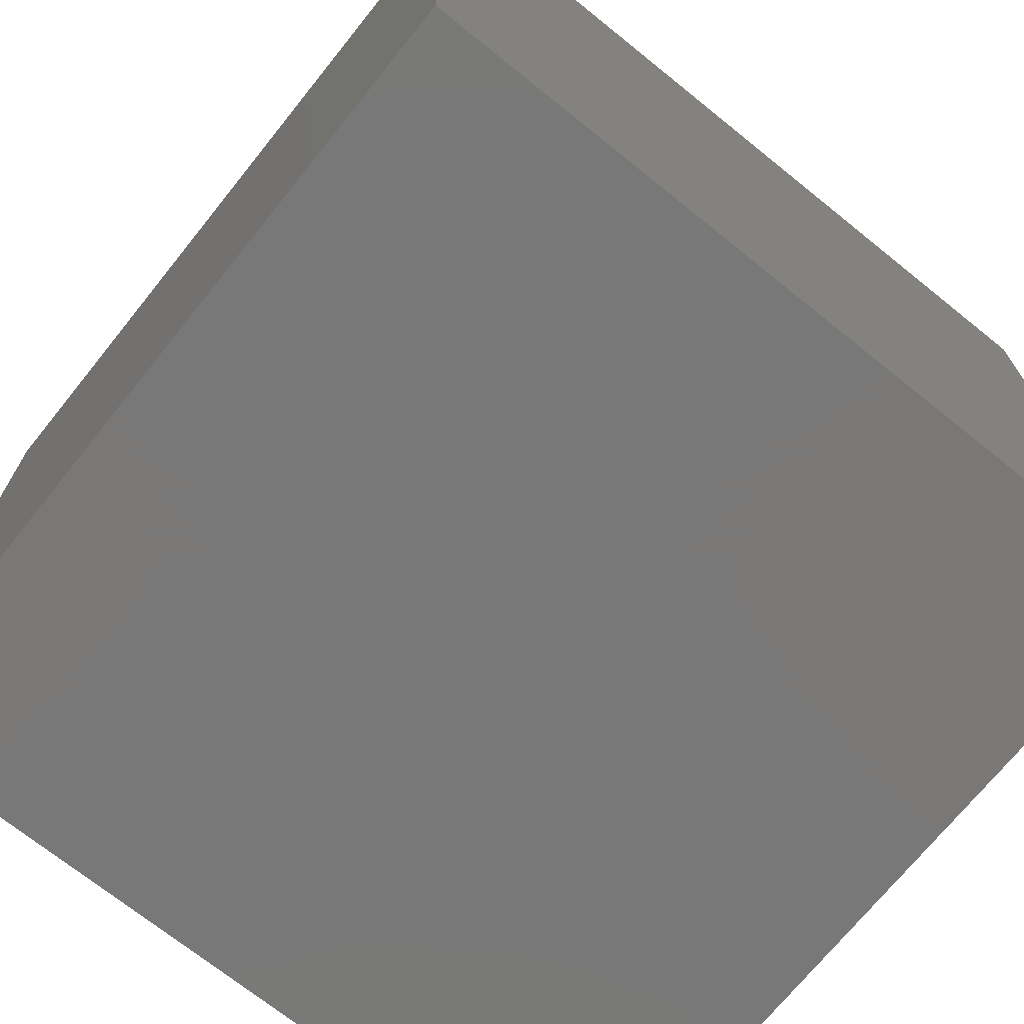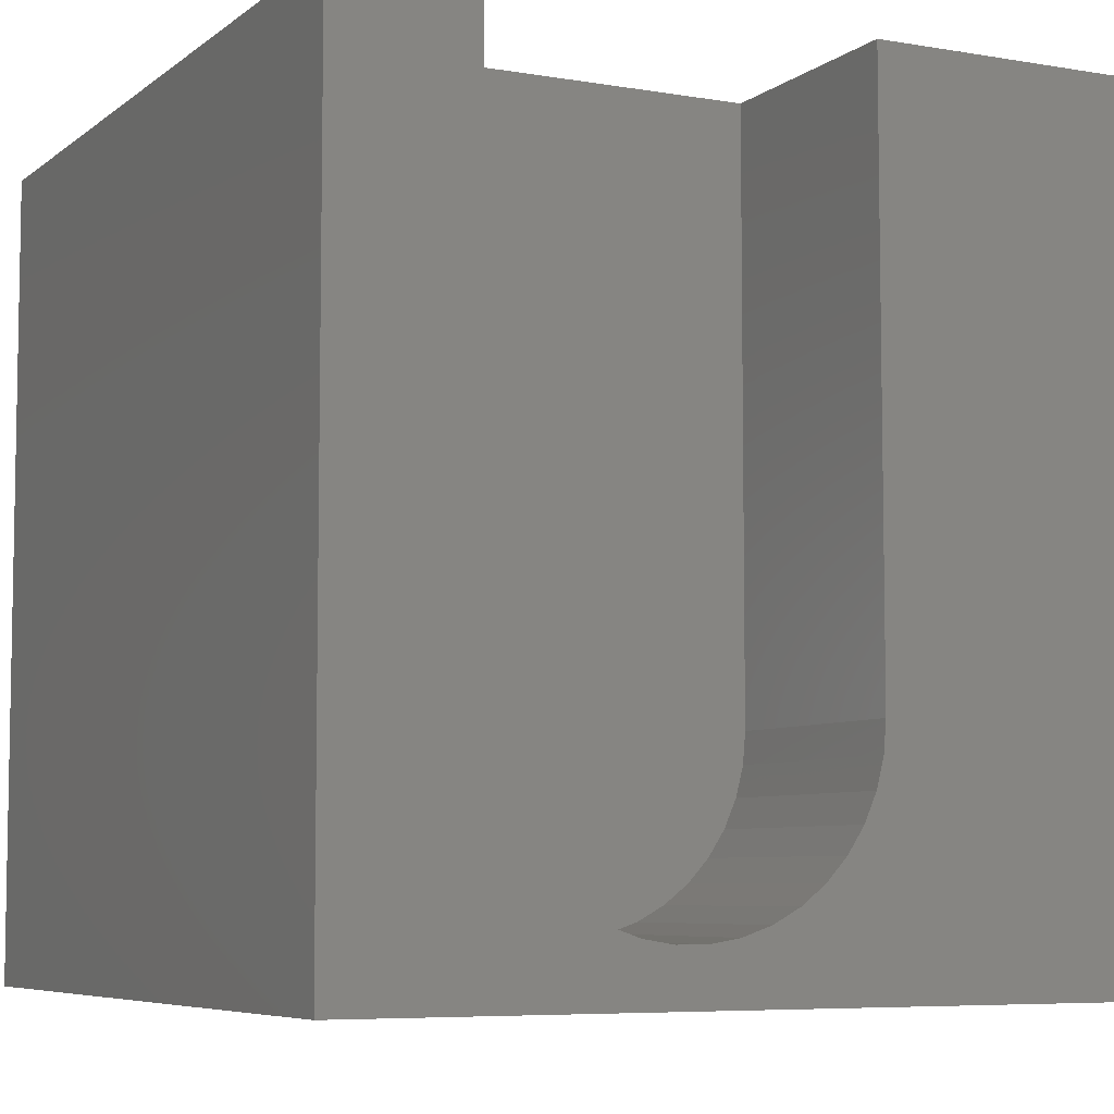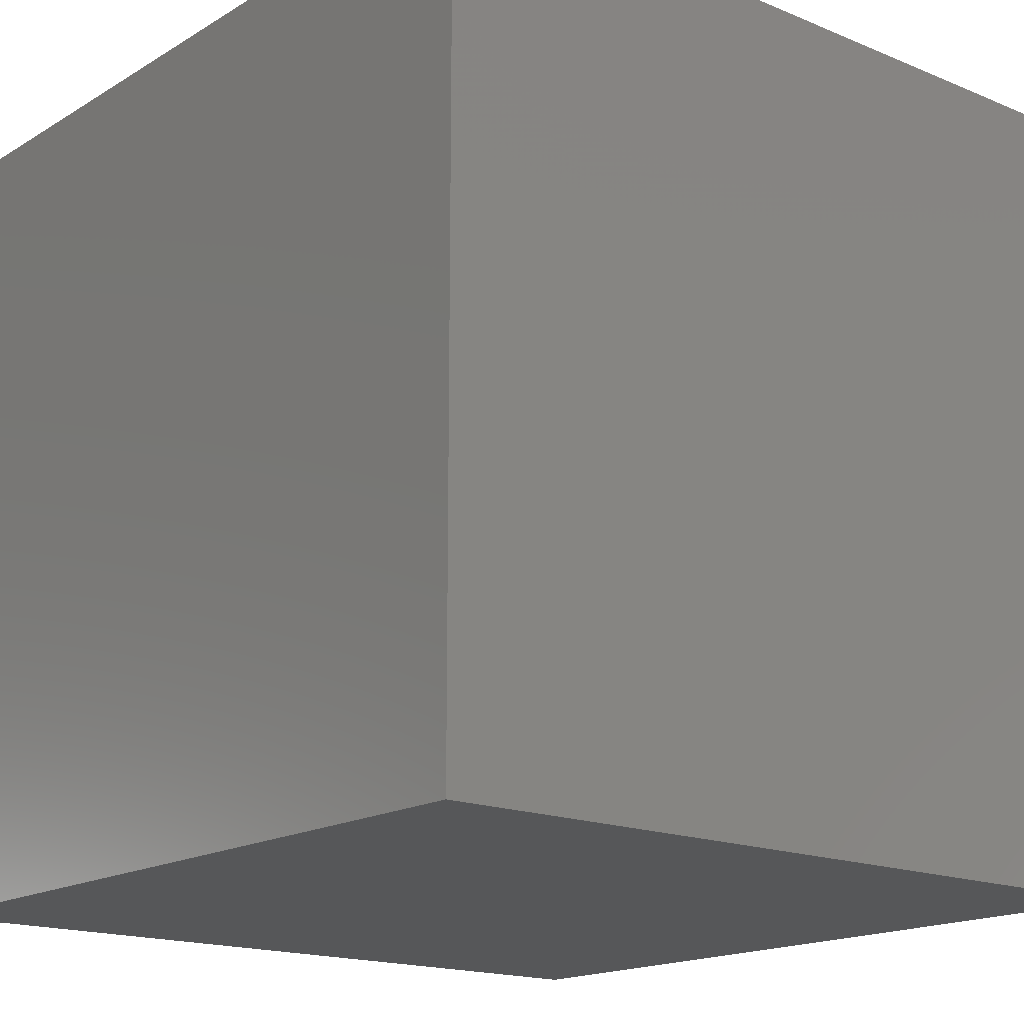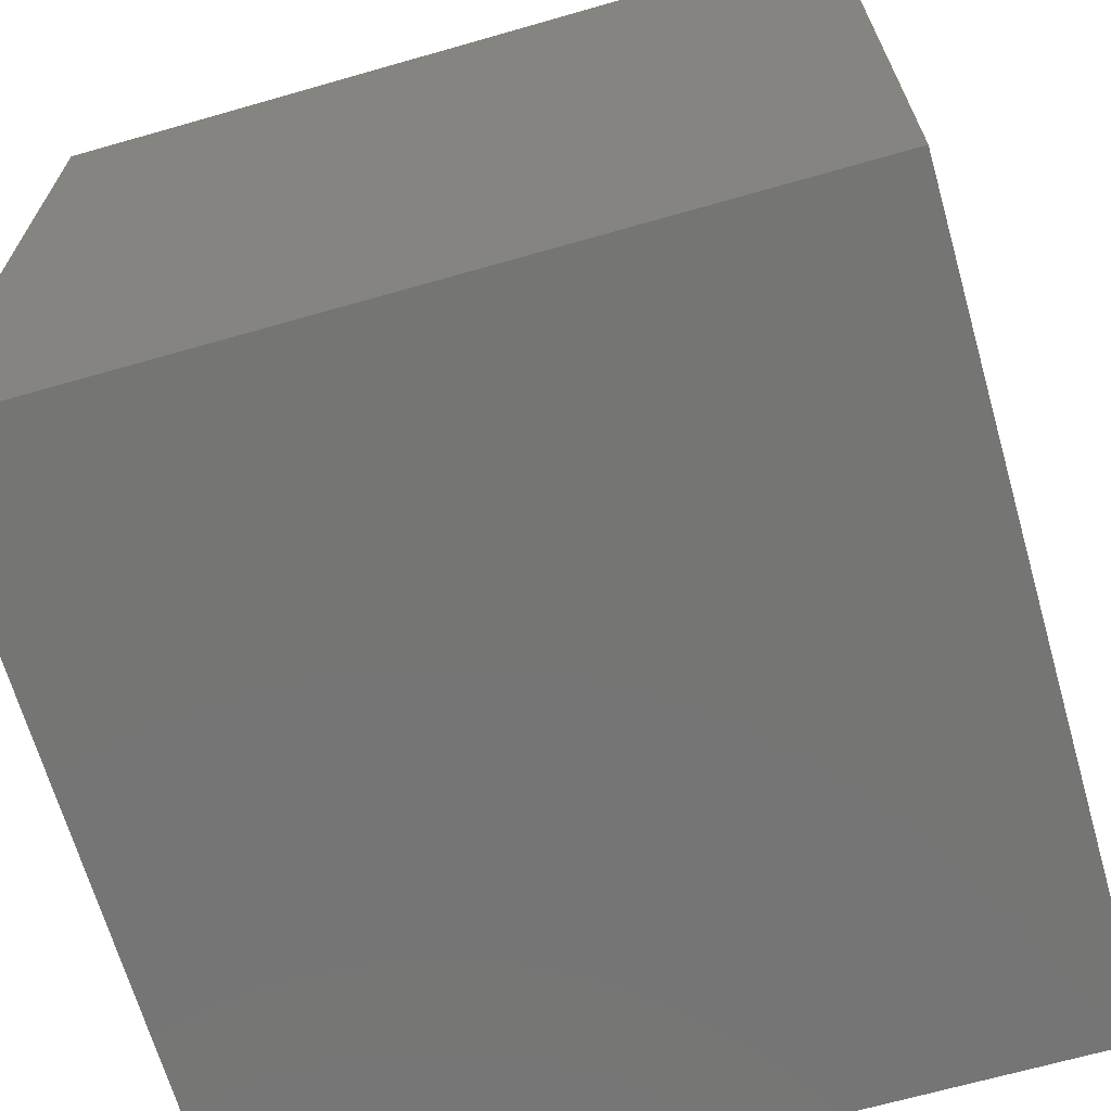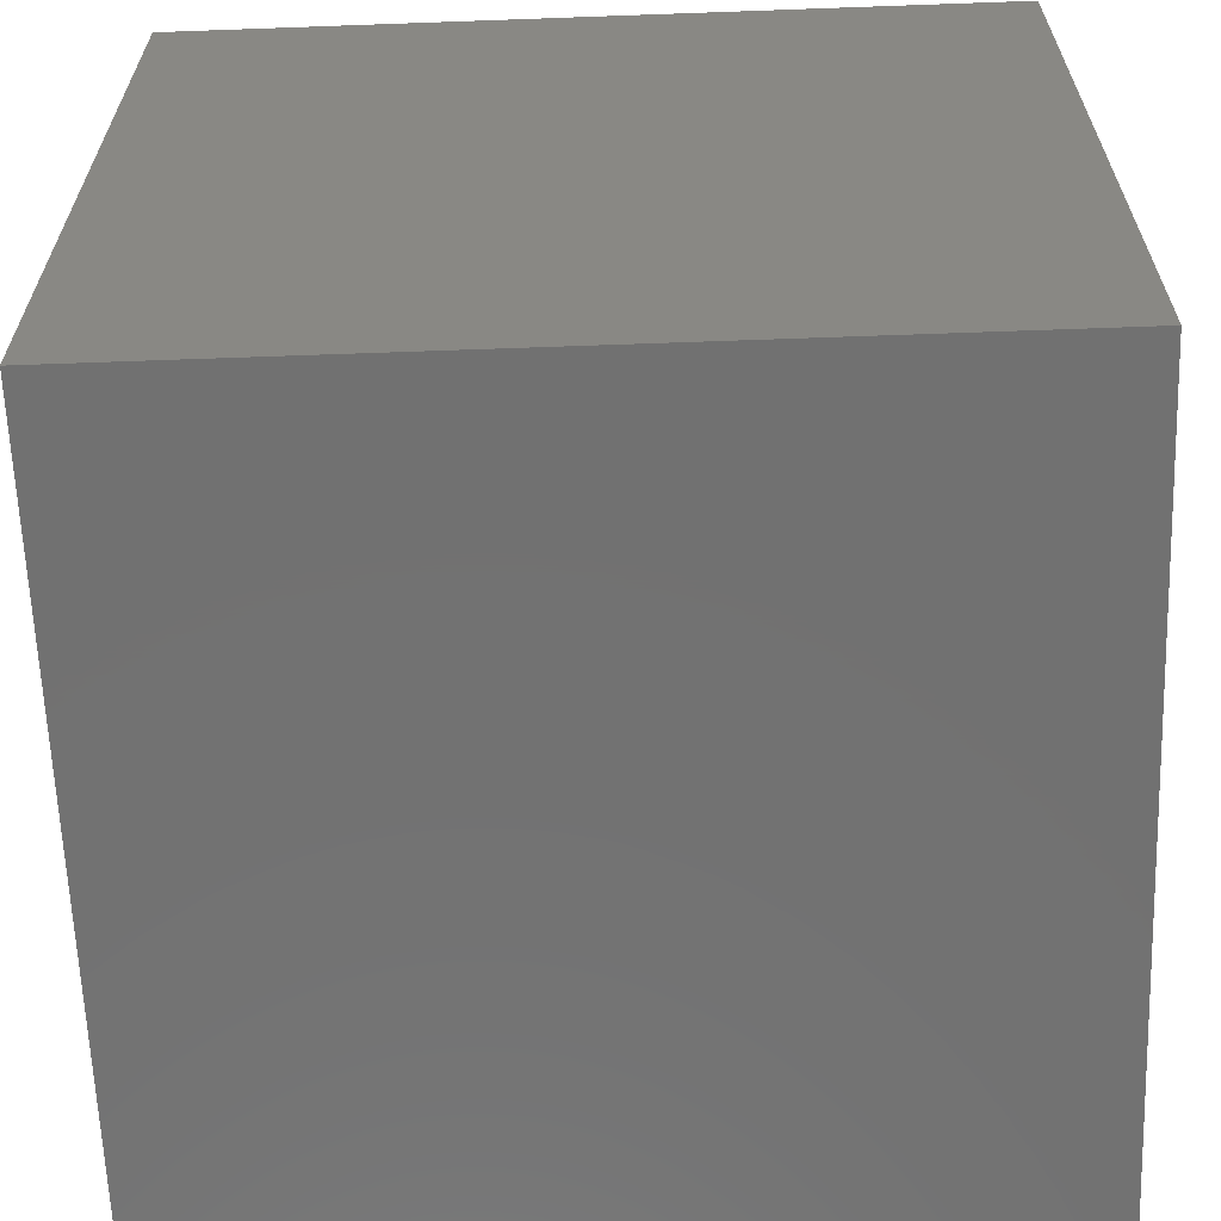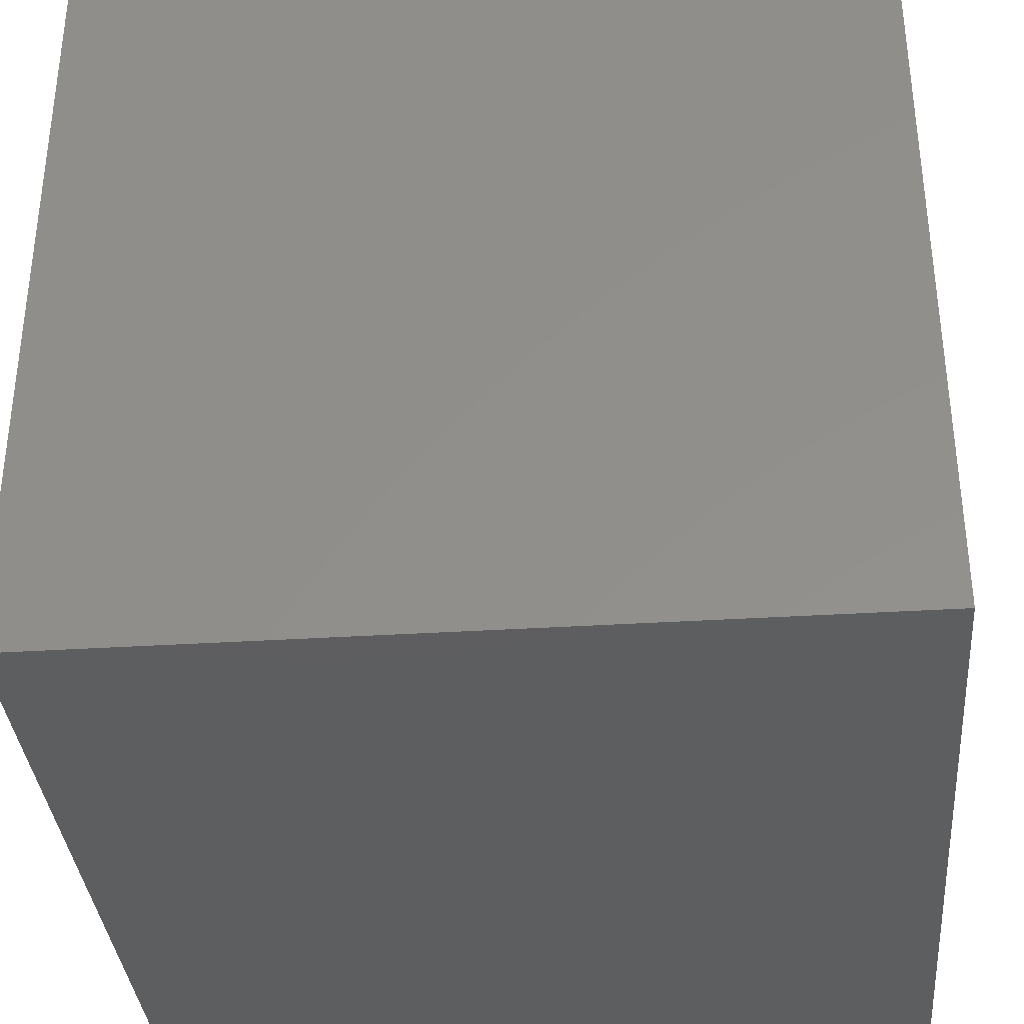
<metadata>
{"format":"stl","ext":"stl","renderer":"f3d","projection":"perspective","resolution":1024,"background":"white","views":[{"elev":-71.3,"azim":141.2,"up":"+Y"},{"elev":-6.5,"azim":-26.8,"up":"+Y"},{"elev":-16.9,"azim":-129.9,"up":"+Y"},{"elev":-67.3,"azim":16.0,"up":"+Z"},{"elev":-63.5,"azim":2.1,"up":"+Z"},{"elev":-35.4,"azim":-85.2,"up":"+Z"}]}
</metadata>
<code>
# stl→obj: 52 verts, 100 faces
v 0 10 10
v 0 10 0
v 0 0 10
v 0 0 0
v 1.679 10 10
v 1.679 2.907 10
v 1.71 2.534 10
v 6.189 2.534 10
v 6.097 2.17 10
v 10 0 10
v 5.947 1.827 10
v 5.741 1.513 10
v 5.487 1.237 10
v 5.191 1.006 10
v 4.862 0.8279 10
v 10 10 10
v 6.22 10 10
v 6.22 2.907 10
v 3.392 0.7061 10
v 3.037 0.8279 10
v 2.707 1.006 10
v 2.411 1.237 10
v 2.157 1.513 10
v 1.952 1.827 10
v 1.802 2.17 10
v 4.507 0.7061 10
v 4.137 0.6444 10
v 3.762 0.6444 10
v 10 10 0
v 10 0 0
v 1.679 10 7.187
v 6.22 10 7.187
v 6.22 2.907 7.187
v 1.679 2.907 7.187
v 1.71 2.534 7.187
v 1.802 2.17 7.187
v 1.952 1.827 7.187
v 6.189 2.534 7.187
v 4.862 0.8279 7.187
v 2.157 1.513 7.187
v 3.037 0.8279 7.187
v 3.392 0.7061 7.187
v 2.707 1.006 7.187
v 3.762 0.6444 7.187
v 4.137 0.6444 7.187
v 5.191 1.006 7.187
v 5.487 1.237 7.187
v 5.741 1.513 7.187
v 2.411 1.237 7.187
v 4.507 0.7061 7.187
v 5.947 1.827 7.187
v 6.097 2.17 7.187
f 1 2 3
f 3 2 4
f 5 1 6
f 6 1 3
f 6 3 7
f 8 9 10
f 10 9 11
f 10 11 12
f 12 13 10
f 10 13 14
f 10 14 15
f 16 17 10
f 10 17 18
f 10 18 8
f 19 20 3
f 20 21 3
f 3 21 22
f 3 22 23
f 23 24 3
f 3 24 25
f 3 25 7
f 15 26 10
f 10 26 27
f 10 27 3
f 3 27 28
f 3 28 19
f 29 16 30
f 30 16 10
f 2 29 4
f 4 29 30
f 1 5 31
f 17 16 32
f 32 16 29
f 32 29 31
f 31 29 2
f 31 2 1
f 30 10 4
f 4 10 3
f 32 31 33
f 33 31 34
f 33 34 35
f 35 36 33
f 33 36 37
f 33 37 38
f 39 37 40
f 41 42 43
f 43 42 44
f 43 44 45
f 39 46 37
f 37 46 47
f 37 47 48
f 40 49 39
f 39 49 43
f 39 43 50
f 50 43 45
f 48 51 37
f 37 51 52
f 37 52 38
f 32 33 17
f 17 33 18
f 34 6 7
f 34 7 35
f 35 7 25
f 35 25 36
f 36 25 24
f 36 24 37
f 37 24 23
f 37 23 40
f 40 23 22
f 40 22 49
f 49 22 21
f 49 21 43
f 43 21 20
f 43 20 41
f 41 20 19
f 41 19 42
f 42 19 28
f 42 28 44
f 44 28 27
f 44 27 45
f 45 27 26
f 45 26 50
f 50 26 15
f 50 15 39
f 39 15 14
f 39 14 46
f 46 14 13
f 46 13 47
f 47 13 12
f 47 12 48
f 48 12 11
f 48 11 51
f 51 11 9
f 51 9 52
f 52 9 8
f 52 8 38
f 38 8 18
f 38 18 33
f 34 31 6
f 6 31 5

</code>
